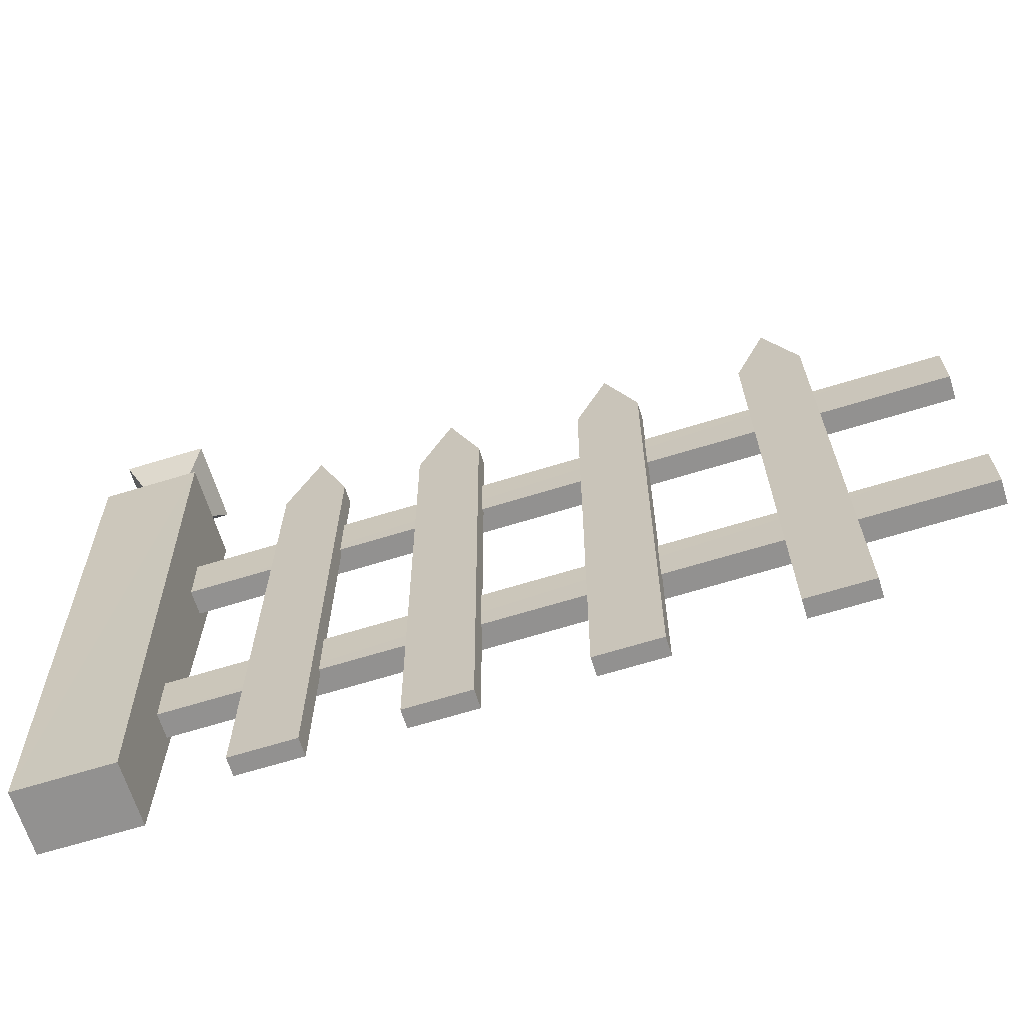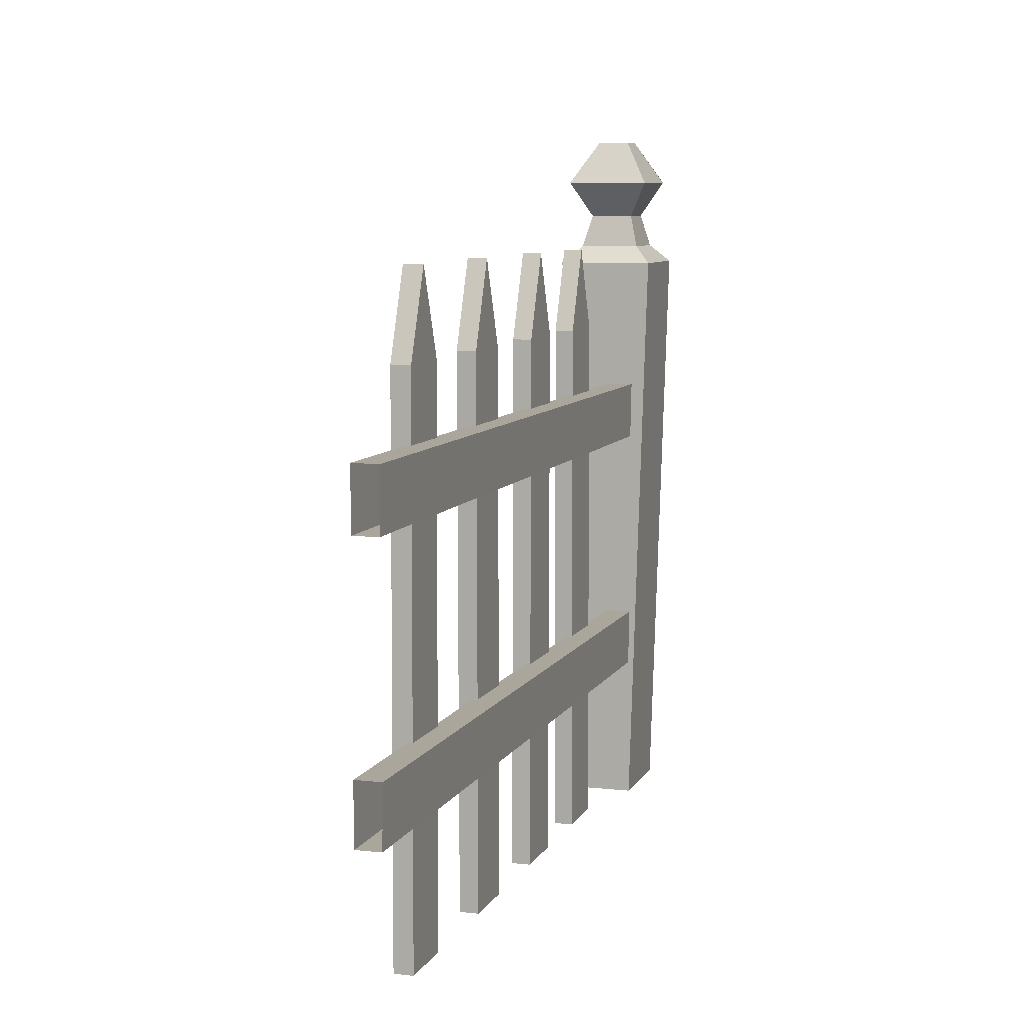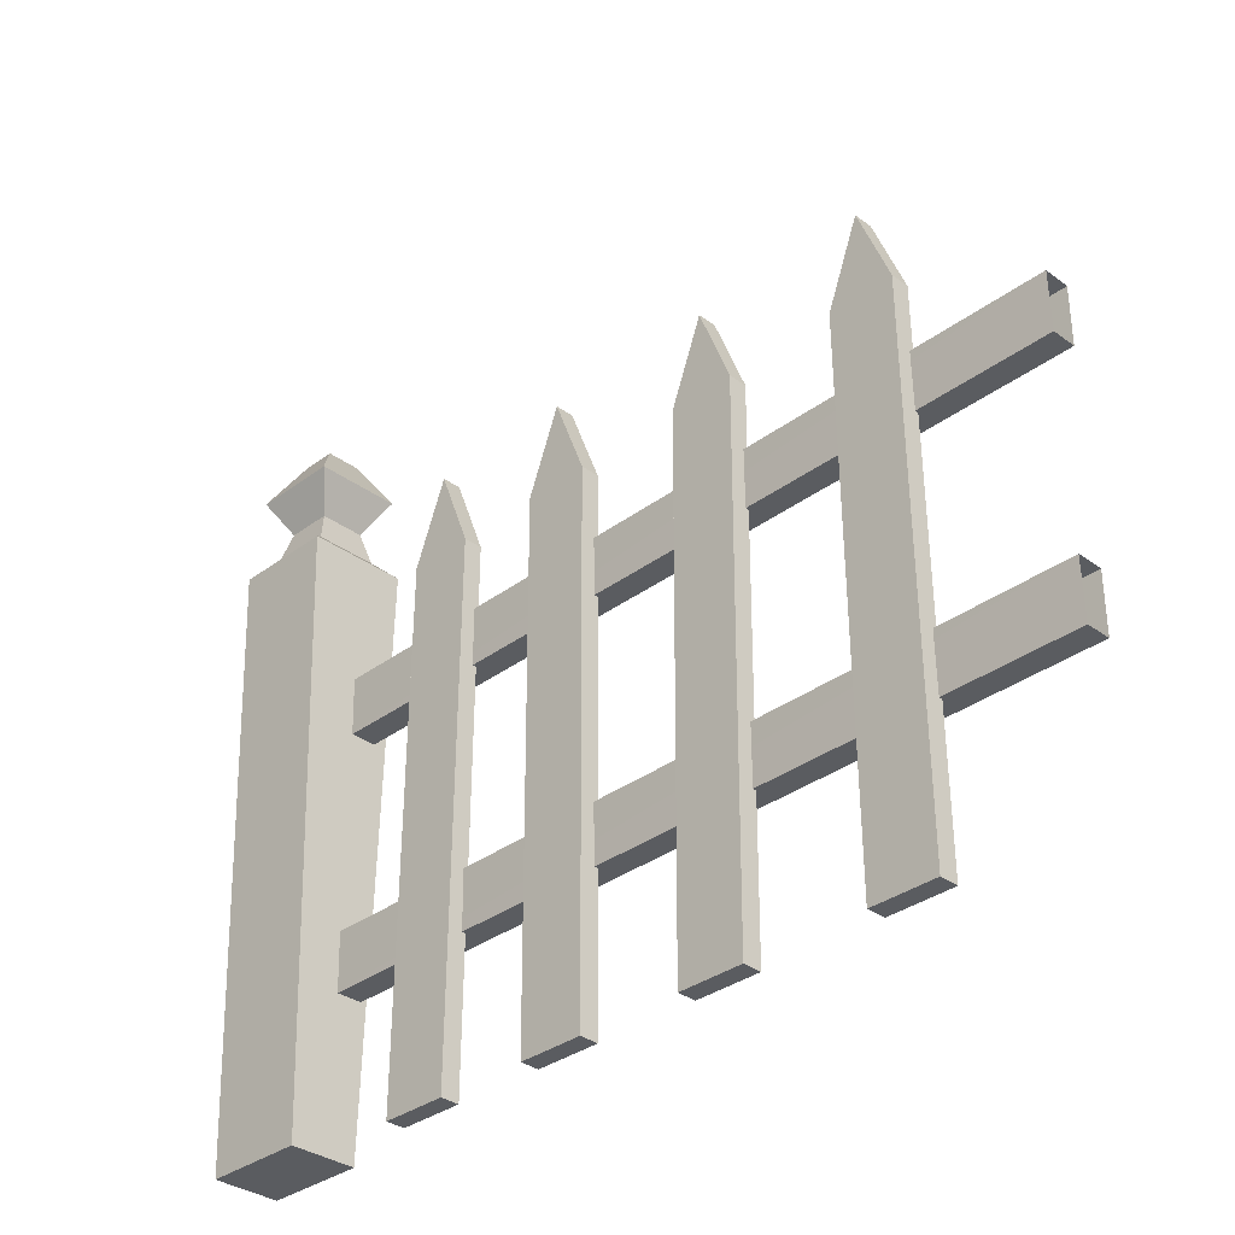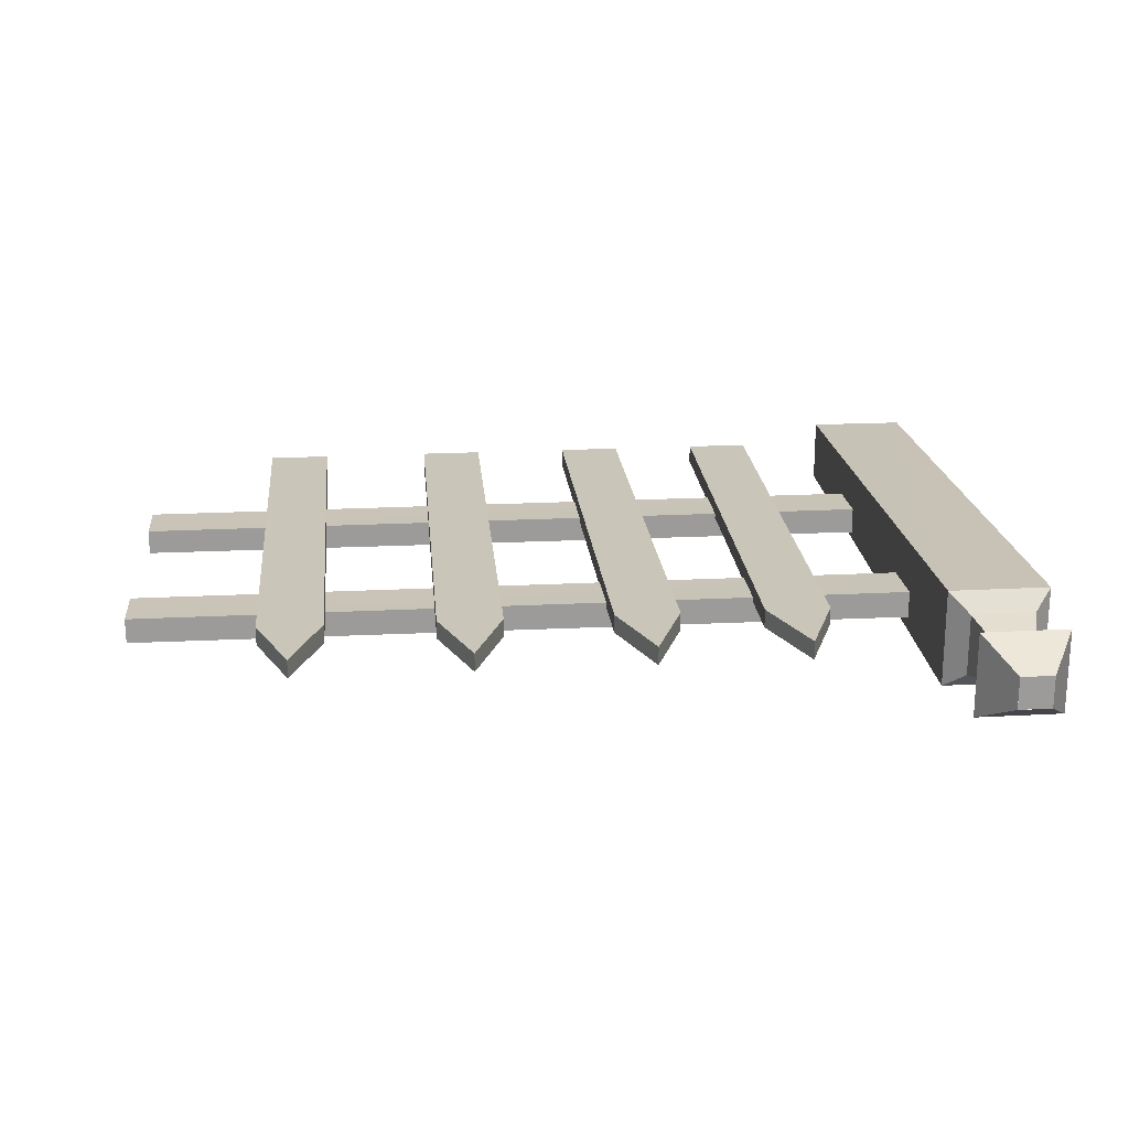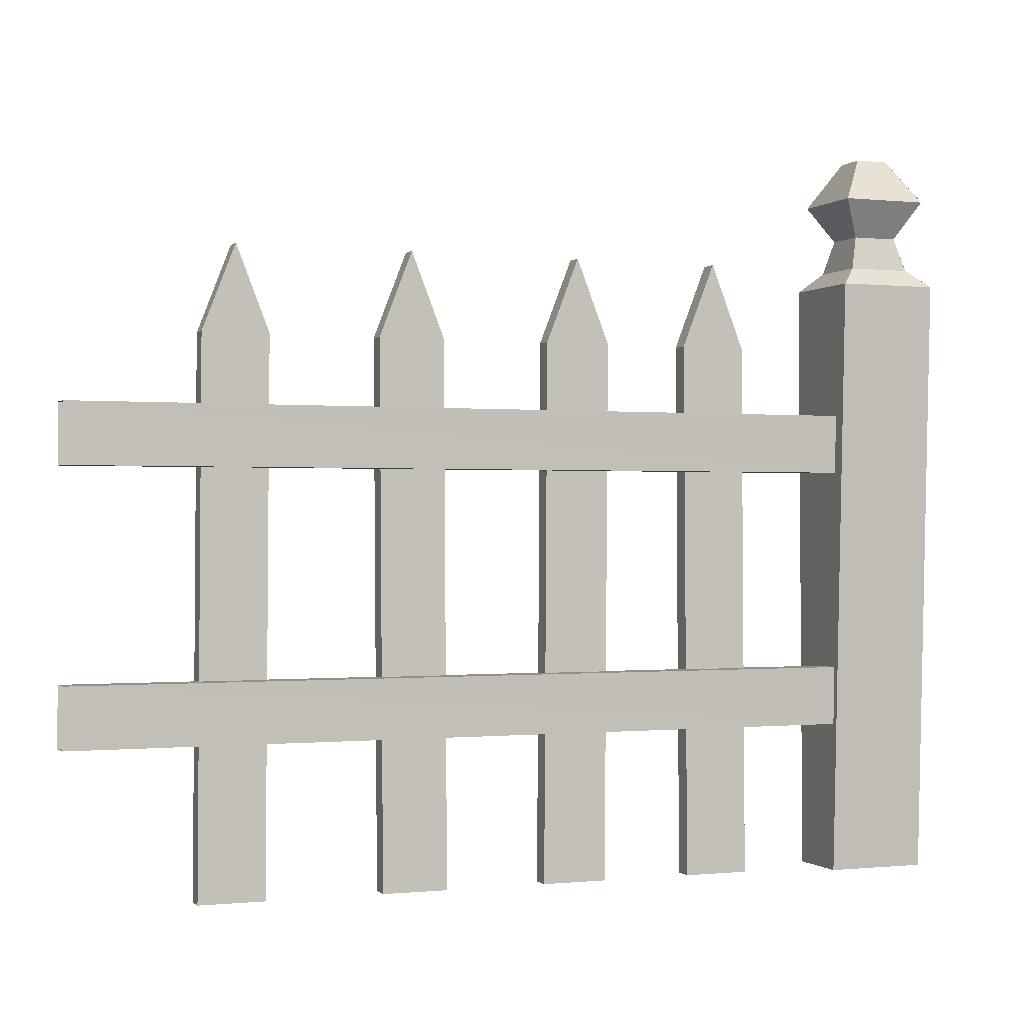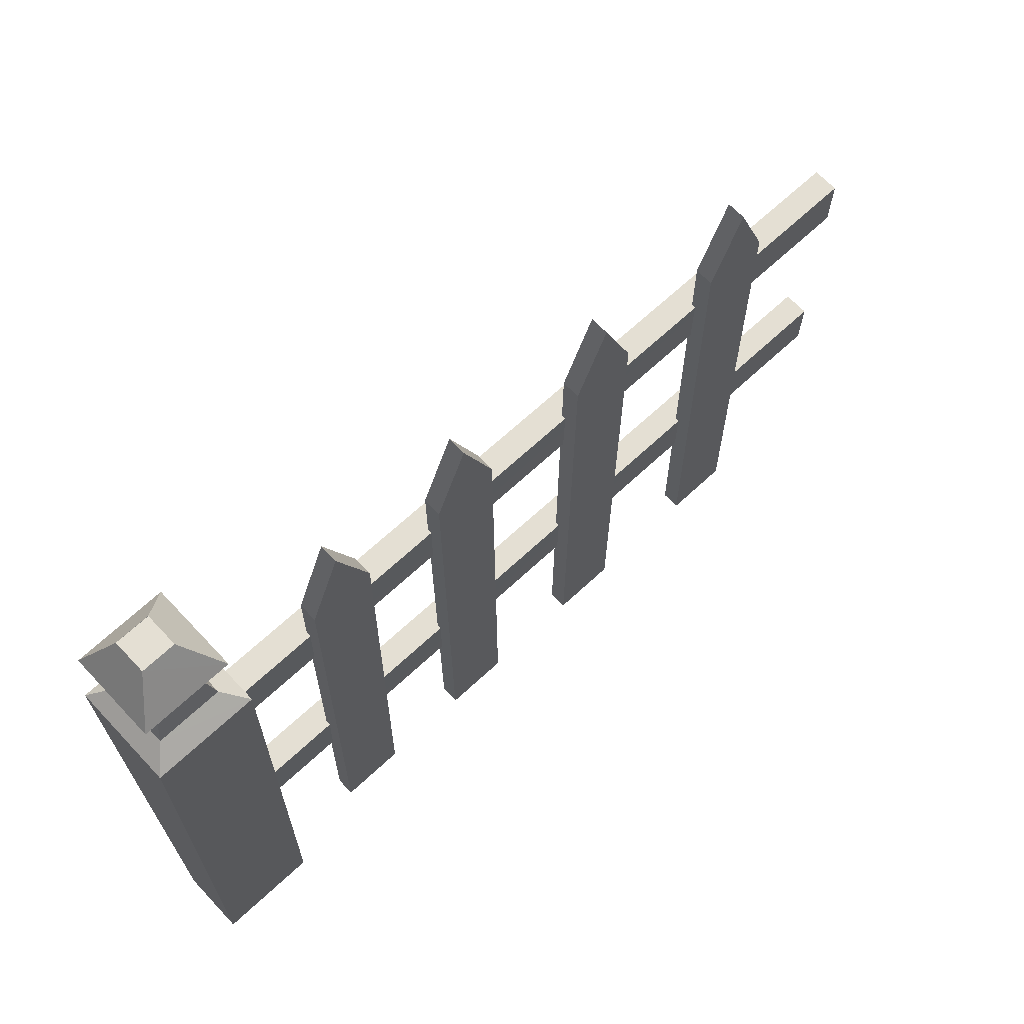
<metadata>
{"format":"obj","ext":"obj","renderer":"f3d","projection":"perspective","resolution":1024,"background":"white","views":[{"elev":-66.1,"azim":17.3,"up":"+Y"},{"elev":8.0,"azim":107.4,"up":"+Y"},{"elev":-34.0,"azim":45.3,"up":"+Y"},{"elev":20.7,"azim":174.8,"up":"+Z"},{"elev":-0.4,"azim":158.5,"up":"+Y"},{"elev":66.7,"azim":-43.1,"up":"+Y"}]}
</metadata>
<code>
o prop_env_fence02_Cube.010
v -3.891 0.4889 -0.02437
v -3.891 0.4889 -0.1427
v -0.1329 0.4889 -0.1394
v -0.1329 0.4889 -0.02763
v -3.895 0.7586 -0.01981
v -3.895 0.7586 -0.1472
v -0.1342 0.7586 -0.1425
v -0.1342 0.7586 -0.02453
v -0.1342 1.951 -0.02453
v -0.1342 1.951 -0.1425
v -3.895 1.951 -0.1472
v -3.895 1.951 -0.01981
v -0.1329 1.681 -0.02763
v -0.1329 1.681 -0.1394
v -3.891 1.681 -0.1427
v -3.891 1.681 -0.02437
v -4.264 2.573 0.2295
v -4.264 2.573 -0.2288
v -4.239 -0.2025 -0.151
v -4.239 -0.2025 0.151
v -3.799 2.573 0.2282
v -3.799 2.573 -0.2288
v -3.776 -0.2025 -0.1516
v -3.776 -0.2025 0.1516
v -3.886 2.656 0.1426
v -3.928 2.811 0.1019
v -3.831 2.981 0.197
v -4.109 3.185 0.07564
v -4.109 3.185 -0.07564
v -3.955 3.185 0.07501
v -3.955 3.185 -0.07497
v -3.044 2.266 0.04325
v -3.044 2.266 -0.04325
v -3.06 -0.2025 -0.04325
v -3.06 -0.2025 0.04325
v -3.346 2.266 0.04325
v -3.346 2.266 -0.04325
v -3.361 -0.2025 -0.04325
v -3.361 -0.2025 0.04325
v -3.195 2.654 0.04325
v -3.195 2.654 -0.04325
v -2.657 2.266 0.04325
v -2.657 2.266 -0.04325
v -2.64 -0.2025 -0.04325
v -2.64 -0.2025 0.04325
v -2.354 2.266 0.04325
v -2.354 2.266 -0.04325
v -2.339 -0.2025 -0.04325
v -2.339 -0.2025 0.04325
v -2.505 2.654 0.04325
v -2.505 2.654 -0.04325
v -1.551 2.266 0.04325
v -1.551 2.266 -0.04325
v -1.568 -0.2025 -0.04325
v -1.568 -0.2025 0.04325
v -1.853 2.266 0.04325
v -1.853 2.266 -0.04325
v -1.869 -0.2025 -0.04325
v -1.869 -0.2025 0.04325
v -1.702 2.654 0.04325
v -1.702 2.654 -0.04325
v -1.048 2.266 0.04325
v -1.048 2.266 -0.04325
v -1.031 -0.2025 -0.04325
v -1.031 -0.2025 0.04325
v -0.7458 2.266 0.04325
v -0.7458 2.266 -0.04325
v -0.7304 -0.2025 -0.04325
v -0.7304 -0.2025 0.04325
v -0.897 2.654 0.04325
v -0.897 2.654 -0.04325
v -3.886 2.656 -0.1441
v -4.177 2.656 -0.1428
v -3.928 2.811 -0.1032
v -4.136 2.811 -0.1023
v -3.831 2.981 -0.1987
v -4.233 2.981 -0.197
v -3.955 3.185 -0.07621
v -4.108 3.185 -0.07554
v -4.109 3.185 -0.07564
v -4.109 3.185 0.07564
v -4.233 2.981 -0.1981
v -4.233 2.981 0.1981
v -4.136 2.811 -0.1026
v -4.136 2.811 0.1026
v -4.177 2.656 -0.1435
v -4.177 2.656 0.1435
v -4.264 2.573 -0.2288
v -4.264 2.573 0.2295
v -4.264 2.573 0.2295
v -3.799 2.573 0.2282
v -4.177 2.656 0.1435
v -3.886 2.656 0.1426
v -4.136 2.811 0.1026
v -3.928 2.811 0.1019
v -4.233 2.981 0.1981
v -3.831 2.981 0.197
v -4.109 3.185 0.07564
v -3.955 3.185 0.07501
f 7 2 6
f 8 1 4
f 2 4 1
f 7 5 8
f 10 12 9
f 15 13 16
f 9 16 13
f 10 15 11
f 25 74 26
f 22 19 18
f 24 19 23
f 21 20 24
f 18 20 17
f 23 21 24
f 77 78 76
f 97 98 96
f 74 27 26
f 93 94 92
f 74 77 76
f 94 97 96
f 31 28 30
f 91 92 90
f 73 74 72
f 22 25 21
f 40 37 36
f 37 34 38
f 34 39 38
f 35 36 39
f 35 33 32
f 36 38 39
f 41 32 33
f 32 40 36
f 37 41 33
f 47 50 46
f 47 44 43
f 49 44 48
f 46 45 49
f 43 45 42
f 48 46 49
f 42 51 43
f 42 46 50
f 47 43 51
f 60 57 56
f 57 54 58
f 54 59 58
f 55 56 59
f 55 53 52
f 56 58 59
f 61 52 53
f 52 60 56
f 57 61 53
f 67 70 66
f 67 64 63
f 69 64 68
f 66 65 69
f 63 65 62
f 68 66 69
f 62 71 63
f 62 66 70
f 67 63 71
f 27 78 30
f 18 72 22
f 85 82 84
f 83 80 82
f 87 84 86
f 88 87 86
f 7 3 2
f 8 5 1
f 2 3 4
f 7 6 5
f 10 11 12
f 15 14 13
f 9 12 16
f 10 14 15
f 25 72 74
f 22 23 19
f 24 20 19
f 21 17 20
f 18 19 20
f 23 22 21
f 77 79 78
f 97 99 98
f 74 76 27
f 93 95 94
f 74 75 77
f 94 95 97
f 31 29 28
f 91 93 92
f 73 75 74
f 22 72 25
f 40 41 37
f 37 33 34
f 34 35 39
f 35 32 36
f 35 34 33
f 36 37 38
f 41 40 32
f 47 51 50
f 47 48 44
f 49 45 44
f 46 42 45
f 43 44 45
f 48 47 46
f 42 50 51
f 60 61 57
f 57 53 54
f 54 55 59
f 55 52 56
f 55 54 53
f 56 57 58
f 61 60 52
f 67 71 70
f 67 68 64
f 69 65 64
f 66 62 65
f 63 64 65
f 68 67 66
f 62 70 71
f 27 76 78
f 18 73 72
f 85 83 82
f 83 81 80
f 87 85 84
f 88 89 87

</code>
